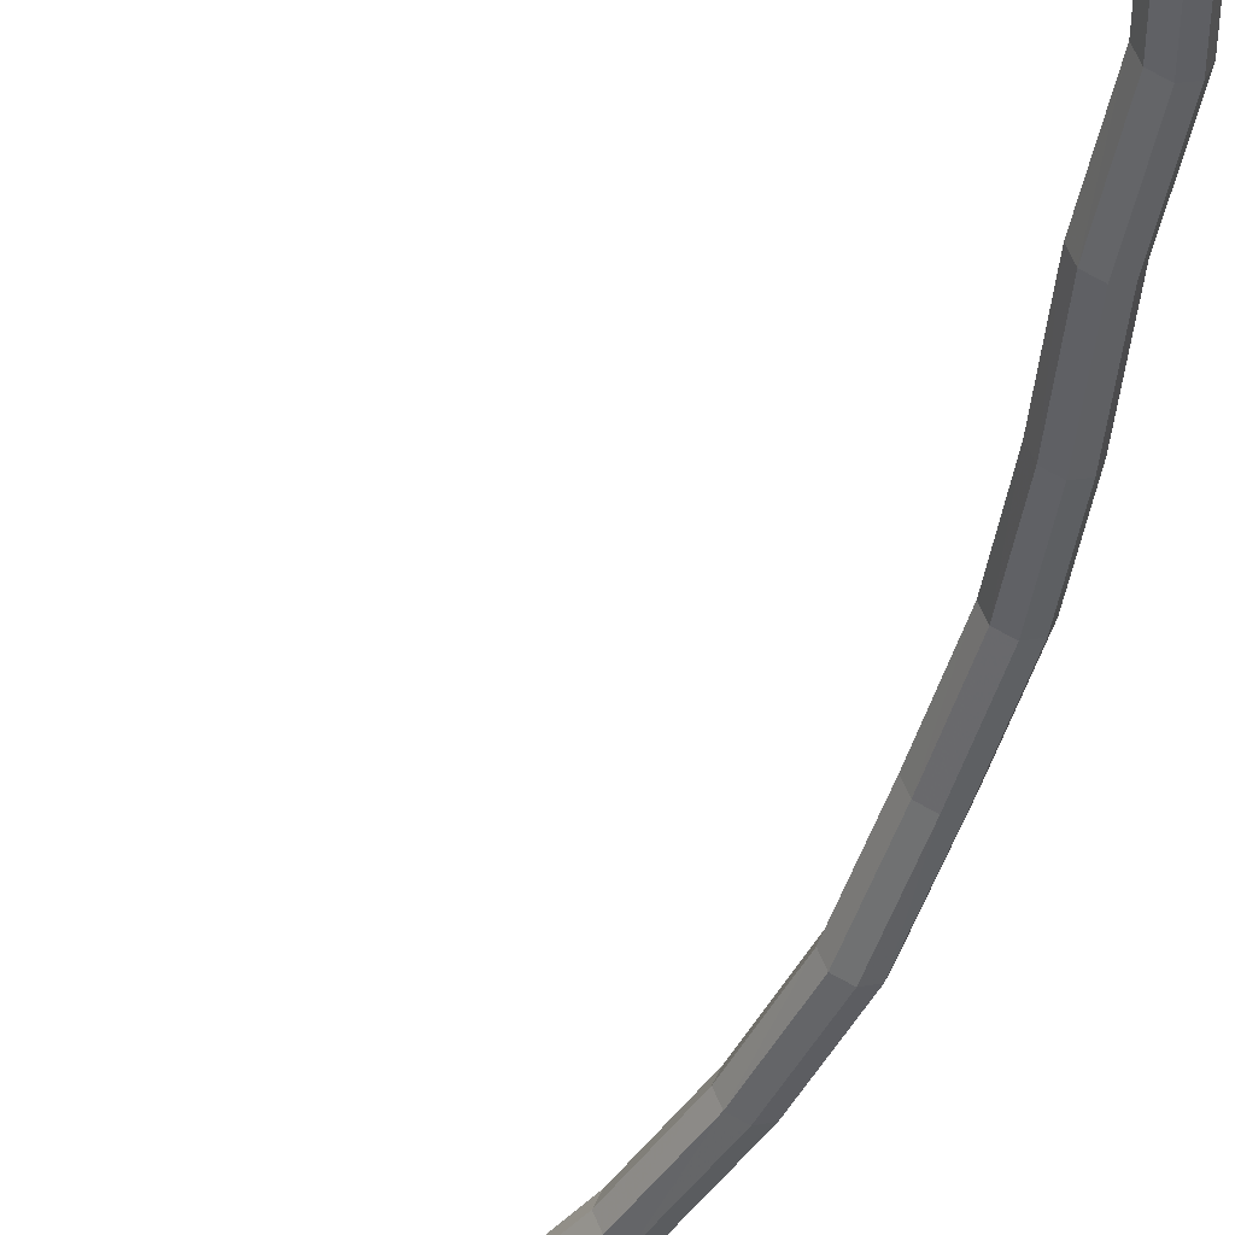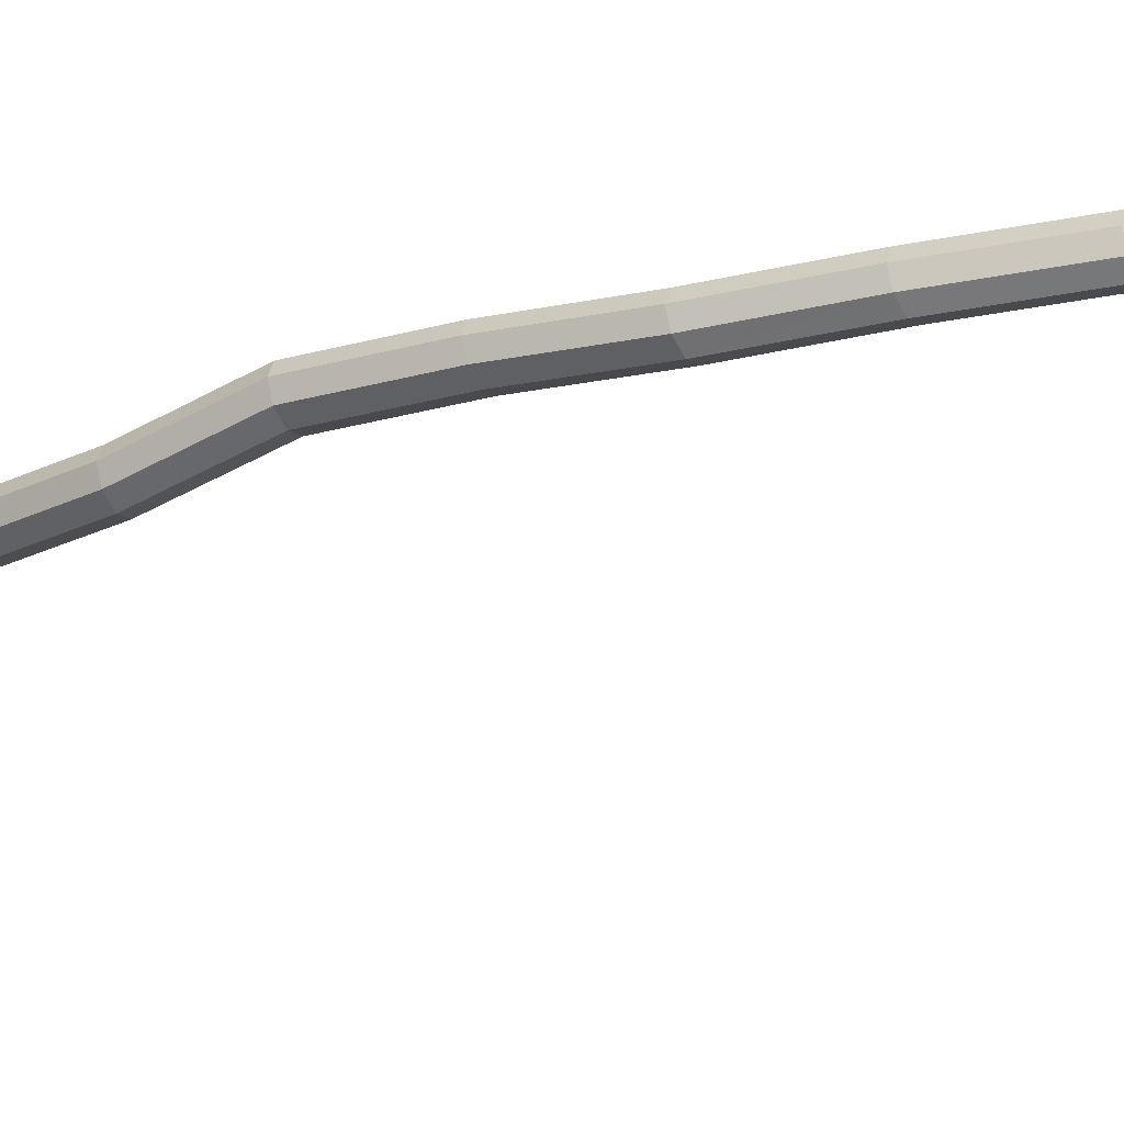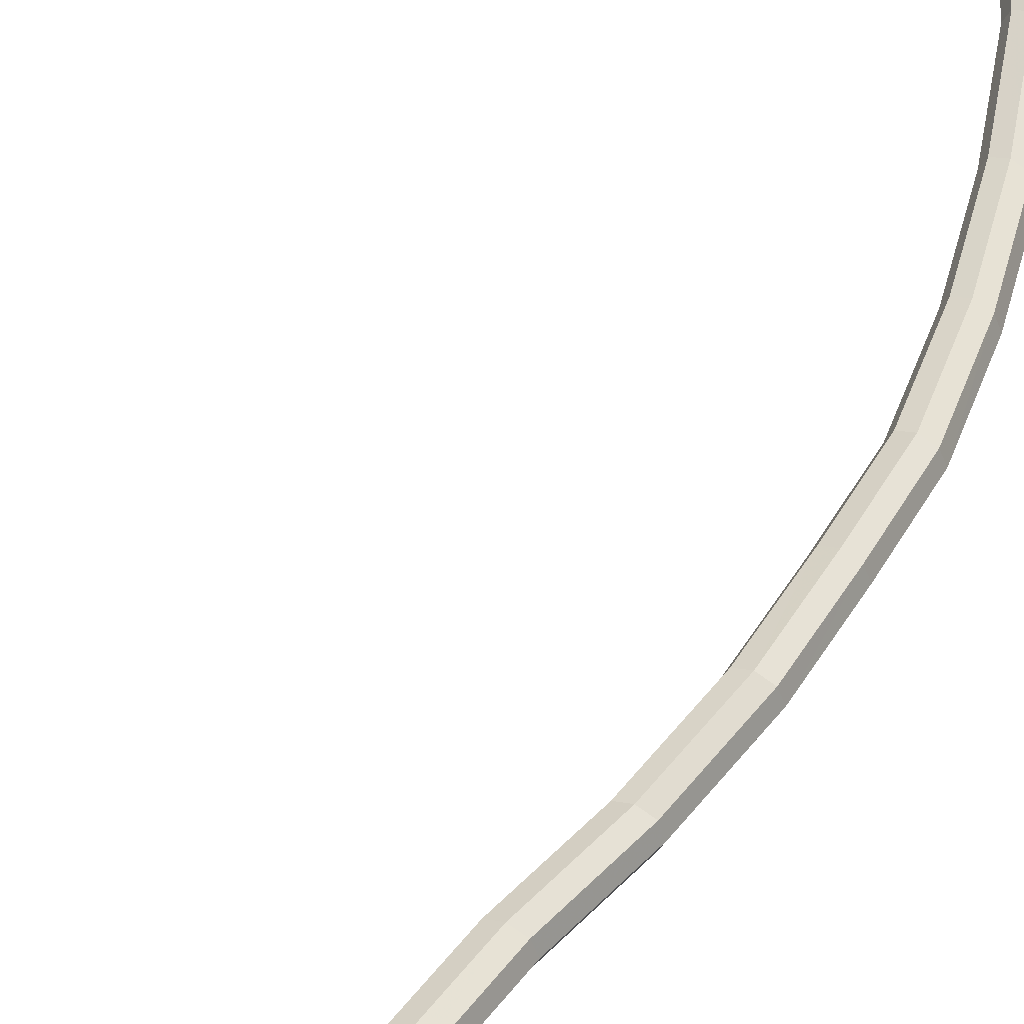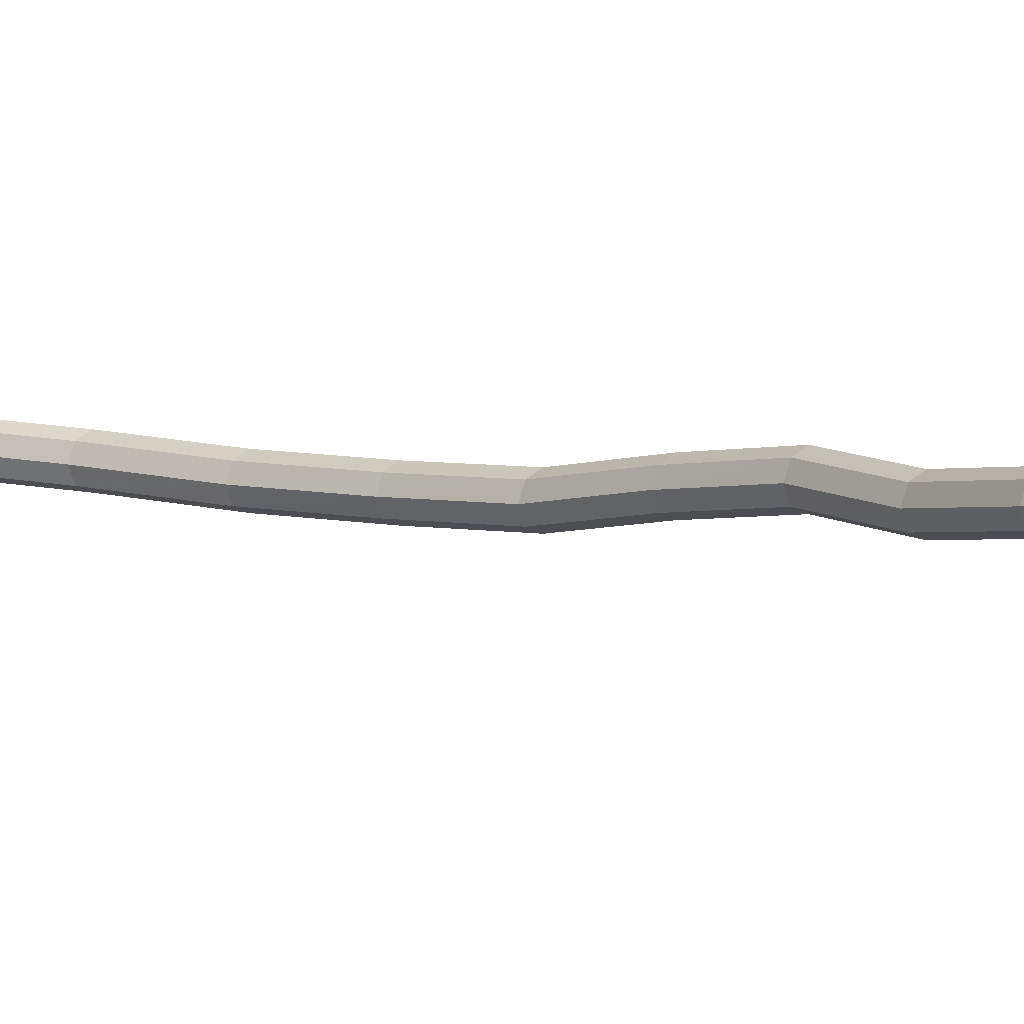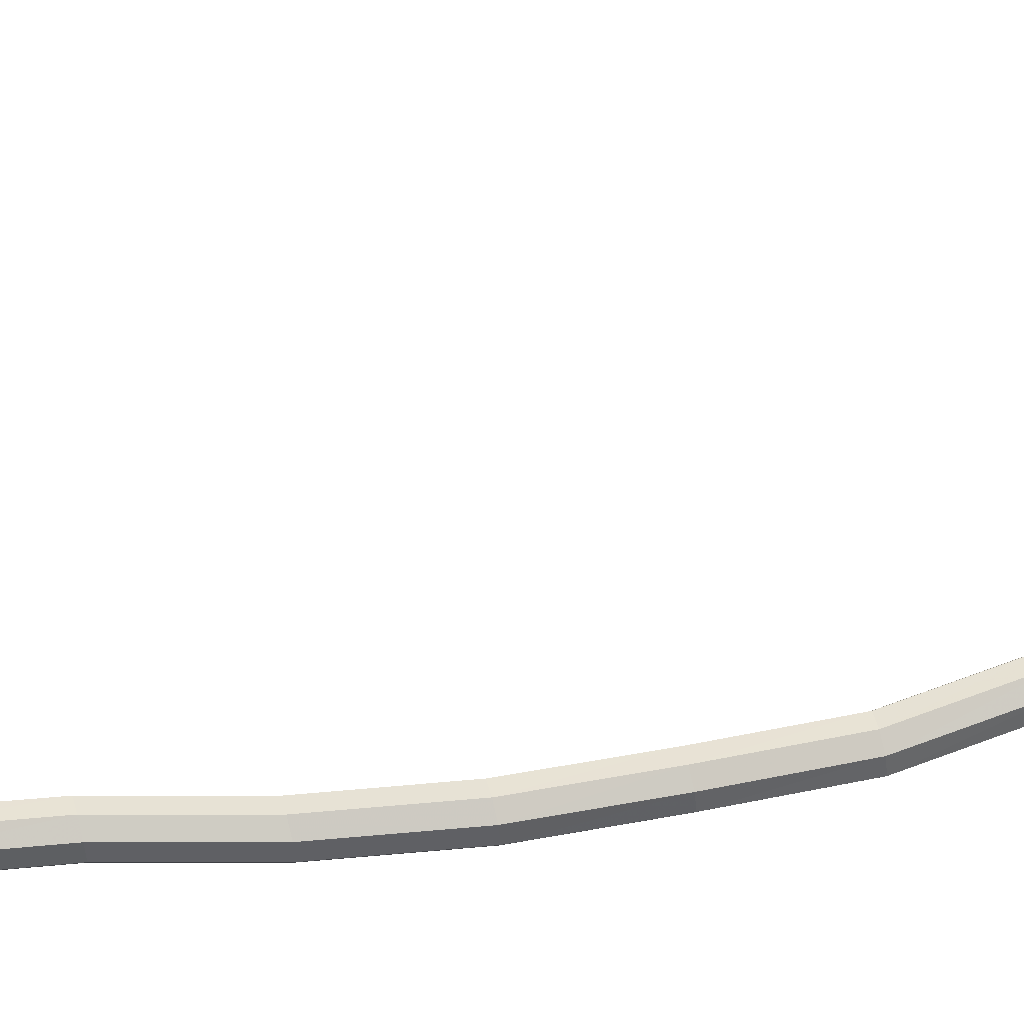
<metadata>
{"format":"obj","ext":"obj","renderer":"f3d","projection":"perspective","resolution":1024,"background":"white","views":[{"elev":-40.6,"azim":-17.5,"up":"+Z"},{"elev":-37.0,"azim":119.6,"up":"+Z"},{"elev":51.5,"azim":27.5,"up":"+Z"},{"elev":9.5,"azim":-41.6,"up":"+Z"},{"elev":64.0,"azim":76.0,"up":"+Z"}]}
</metadata>
<code>
v 0.1031 0 -0.0122
v 0.096 0 0.0047
v 0.0791 0 0.0118
v 0.0621 0 0.0047
v 0.0551 0 -0.0122
v 0.0621 0 -0.0292
v 0.0791 0 -0.0362
v 0.096 0 -0.0292
v 0.1849 0.1326 0.0334
v 0.1779 0.1326 0.0503
v 0.1609 0.1326 0.0574
v 0.144 0.1326 0.0503
v 0.1369 0.1326 0.0334
v 0.144 0.1326 0.0164
v 0.1609 0.1326 0.0094
v 0.1779 0.1326 0.0164
v 0.2591 0.2652 0.0492
v 0.2521 0.2652 0.0661
v 0.2351 0.2652 0.0732
v 0.2182 0.2652 0.0661
v 0.2111 0.2652 0.0492
v 0.2182 0.2652 0.0322
v 0.2351 0.2652 0.0252
v 0.2521 0.2652 0.0322
v 0.3215 0.3978 0.0612
v 0.3145 0.3978 0.0781
v 0.2975 0.3978 0.0852
v 0.2805 0.3978 0.0781
v 0.2735 0.3978 0.0612
v 0.2805 0.3978 0.0442
v 0.2975 0.3978 0.0372
v 0.3145 0.3978 0.0442
v 0.378 0.5304 0.0646
v 0.3709 0.5304 0.0816
v 0.354 0.5304 0.0886
v 0.337 0.5304 0.0816
v 0.33 0.5304 0.0646
v 0.337 0.5304 0.0476
v 0.354 0.5304 0.0406
v 0.3709 0.5304 0.0476
v 0.4171 0.663 0.0633
v 0.4101 0.663 0.0802
v 0.3931 0.663 0.0873
v 0.3761 0.663 0.0802
v 0.3691 0.663 0.0633
v 0.3761 0.663 0.0463
v 0.3931 0.663 0.0393
v 0.4101 0.663 0.0463
v 0.4281 0.7957 0.0417
v 0.4211 0.7957 0.0587
v 0.4041 0.7957 0.0657
v 0.3872 0.7957 0.0587
v 0.3801 0.7957 0.0417
v 0.3872 0.7957 0.0248
v 0.4041 0.7957 0.0177
v 0.4211 0.7957 0.0248
v 0.452 0.9283 0.0211
v 0.445 0.9283 0.0381
v 0.428 0.9283 0.0451
v 0.4111 0.9283 0.0381
v 0.404 0.9283 0.0211
v 0.4111 0.9283 0.0041
v 0.428 0.9283 -0.0029
v 0.445 0.9283 0.0041
v 0.472 1.061 0.0198
v 0.465 1.061 0.0368
v 0.448 1.061 0.0438
v 0.431 1.061 0.0368
v 0.424 1.061 0.0198
v 0.431 1.061 0.0028
v 0.448 1.061 -0.0042
v 0.465 1.061 0.0028
v 0.4715 1.194 -0.0011
v 0.4645 1.194 0.0158
v 0.4475 1.194 0.0229
v 0.4306 1.194 0.0158
v 0.4235 1.194 -0.0011
v 0.4306 1.194 -0.0181
v 0.4475 1.194 -0.0251
v 0.4645 1.194 -0.0181
v 0.4664 1.326 -0.027
v 0.4593 1.326 -0.01
v 0.4424 1.326 -0.003
v 0.4254 1.326 -0.01
v 0.4184 1.326 -0.027
v 0.4254 1.326 -0.044
v 0.4424 1.326 -0.051
v 0.4593 1.326 -0.044
v 0.4462 1.459 -0.0357
v 0.4392 1.459 -0.0187
v 0.4222 1.459 -0.0117
v 0.4053 1.459 -0.0187
v 0.3982 1.459 -0.0357
v 0.4053 1.459 -0.0526
v 0.4222 1.459 -0.0597
v 0.4392 1.459 -0.0526
v 0.4142 1.591 -0.0395
v 0.4072 1.591 -0.0225
v 0.3902 1.591 -0.0155
v 0.3732 1.591 -0.0225
v 0.3662 1.591 -0.0395
v 0.3732 1.591 -0.0565
v 0.3902 1.591 -0.0635
v 0.4072 1.591 -0.0565
v 0.3708 1.724 -0.0358
v 0.3637 1.724 -0.0189
v 0.3468 1.724 -0.0118
v 0.3298 1.724 -0.0189
v 0.3228 1.724 -0.0358
v 0.3298 1.724 -0.0528
v 0.3468 1.724 -0.0598
v 0.3637 1.724 -0.0528
v 0.3027 1.857 -0.0301
v 0.2957 1.857 -0.0132
v 0.2787 1.857 -0.0061
v 0.2617 1.857 -0.0132
v 0.2547 1.857 -0.0301
v 0.2617 1.857 -0.0471
v 0.2787 1.857 -0.0541
v 0.2957 1.857 -0.0471
v 0.2288 1.989 -0.0187
v 0.2218 1.989 -0.0017
v 0.2048 1.989 0.0053
v 0.1879 1.989 -0.0017
v 0.1808 1.989 -0.0187
v 0.1879 1.989 -0.0357
v 0.2048 1.989 -0.0427
v 0.2218 1.989 -0.0357
v 0.1404 2.122 -0.0119
v 0.1334 2.122 0.005
v 0.1164 2.122 0.0121
v 0.0995 2.122 0.005
v 0.0924 2.122 -0.0119
v 0.0995 2.122 -0.0289
v 0.1164 2.122 -0.0359
v 0.1334 2.122 -0.0289
v 0.0478 2.254 0.0034
v 0.0407 2.254 0.0203
v 0.0238 2.254 0.0274
v 0.0068 2.254 0.0203
v -0.0002 2.254 0.0034
v 0.0068 2.254 -0.0136
v 0.0238 2.254 -0.0206
v 0.0407 2.254 -0.0136
f 1 9 10 2
f 2 10 11 3
f 3 11 12 4
f 4 12 13 5
f 5 13 14 6
f 6 14 15 7
f 7 15 16 8
f 8 16 9 1
f 9 17 18 10
f 10 18 19 11
f 11 19 20 12
f 12 20 21 13
f 13 21 22 14
f 14 22 23 15
f 15 23 24 16
f 16 24 17 9
f 17 25 26 18
f 18 26 27 19
f 19 27 28 20
f 20 28 29 21
f 21 29 30 22
f 22 30 31 23
f 23 31 32 24
f 24 32 25 17
f 25 33 34 26
f 26 34 35 27
f 27 35 36 28
f 28 36 37 29
f 29 37 38 30
f 30 38 39 31
f 31 39 40 32
f 32 40 33 25
f 33 41 42 34
f 34 42 43 35
f 35 43 44 36
f 36 44 45 37
f 37 45 46 38
f 38 46 47 39
f 39 47 48 40
f 40 48 41 33
f 41 49 50 42
f 42 50 51 43
f 43 51 52 44
f 44 52 53 45
f 45 53 54 46
f 46 54 55 47
f 47 55 56 48
f 48 56 49 41
f 49 57 58 50
f 50 58 59 51
f 51 59 60 52
f 52 60 61 53
f 53 61 62 54
f 54 62 63 55
f 55 63 64 56
f 56 64 57 49
f 57 65 66 58
f 58 66 67 59
f 59 67 68 60
f 60 68 69 61
f 61 69 70 62
f 62 70 71 63
f 63 71 72 64
f 64 72 65 57
f 65 73 74 66
f 66 74 75 67
f 67 75 76 68
f 68 76 77 69
f 69 77 78 70
f 70 78 79 71
f 71 79 80 72
f 72 80 73 65
f 73 81 82 74
f 74 82 83 75
f 75 83 84 76
f 76 84 85 77
f 77 85 86 78
f 78 86 87 79
f 79 87 88 80
f 80 88 81 73
f 81 89 90 82
f 82 90 91 83
f 83 91 92 84
f 84 92 93 85
f 85 93 94 86
f 86 94 95 87
f 87 95 96 88
f 88 96 89 81
f 89 97 98 90
f 90 98 99 91
f 91 99 100 92
f 92 100 101 93
f 93 101 102 94
f 94 102 103 95
f 95 103 104 96
f 96 104 97 89
f 97 105 106 98
f 98 106 107 99
f 99 107 108 100
f 100 108 109 101
f 101 109 110 102
f 102 110 111 103
f 103 111 112 104
f 104 112 105 97
f 105 113 114 106
f 106 114 115 107
f 107 115 116 108
f 108 116 117 109
f 109 117 118 110
f 110 118 119 111
f 111 119 120 112
f 112 120 113 105
f 113 121 122 114
f 114 122 123 115
f 115 123 124 116
f 116 124 125 117
f 117 125 126 118
f 118 126 127 119
f 119 127 128 120
f 120 128 121 113
f 121 129 130 122
f 122 130 131 123
f 123 131 132 124
f 124 132 133 125
f 125 133 134 126
f 126 134 135 127
f 127 135 136 128
f 128 136 129 121
f 129 137 138 130
f 130 138 139 131
f 131 139 140 132
f 132 140 141 133
f 133 141 142 134
f 134 142 143 135
f 135 143 144 136
f 136 144 137 129

</code>
